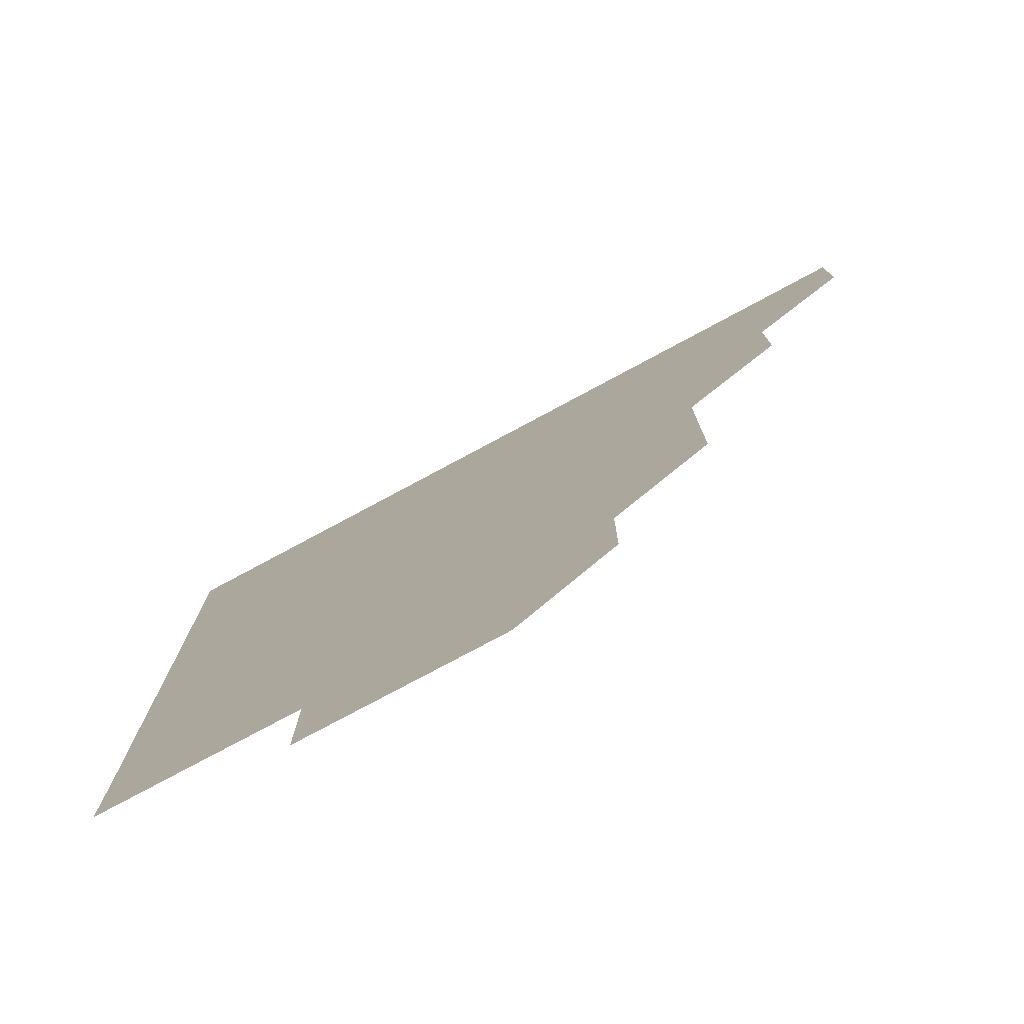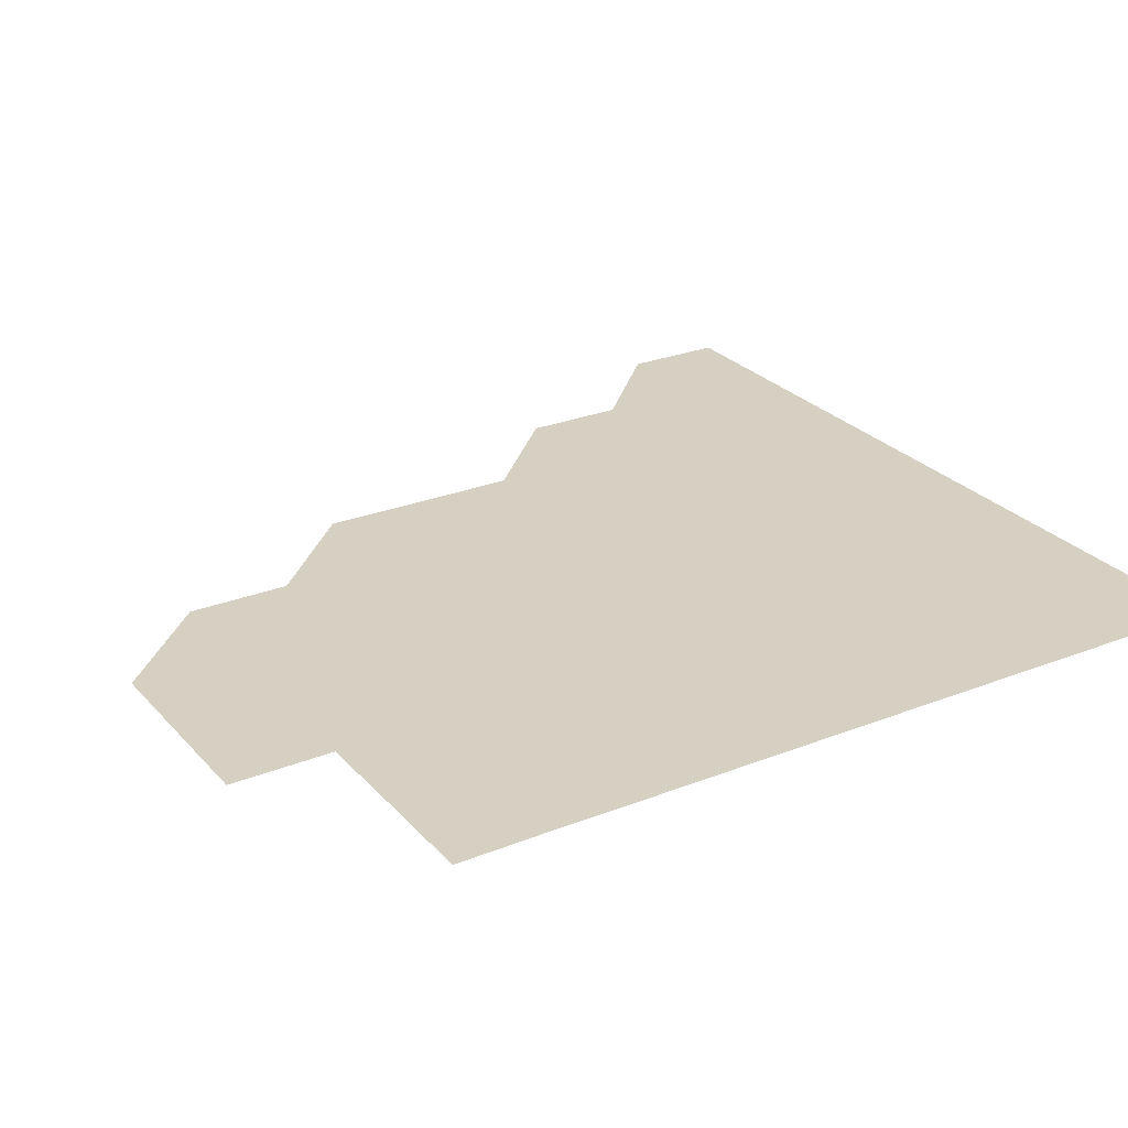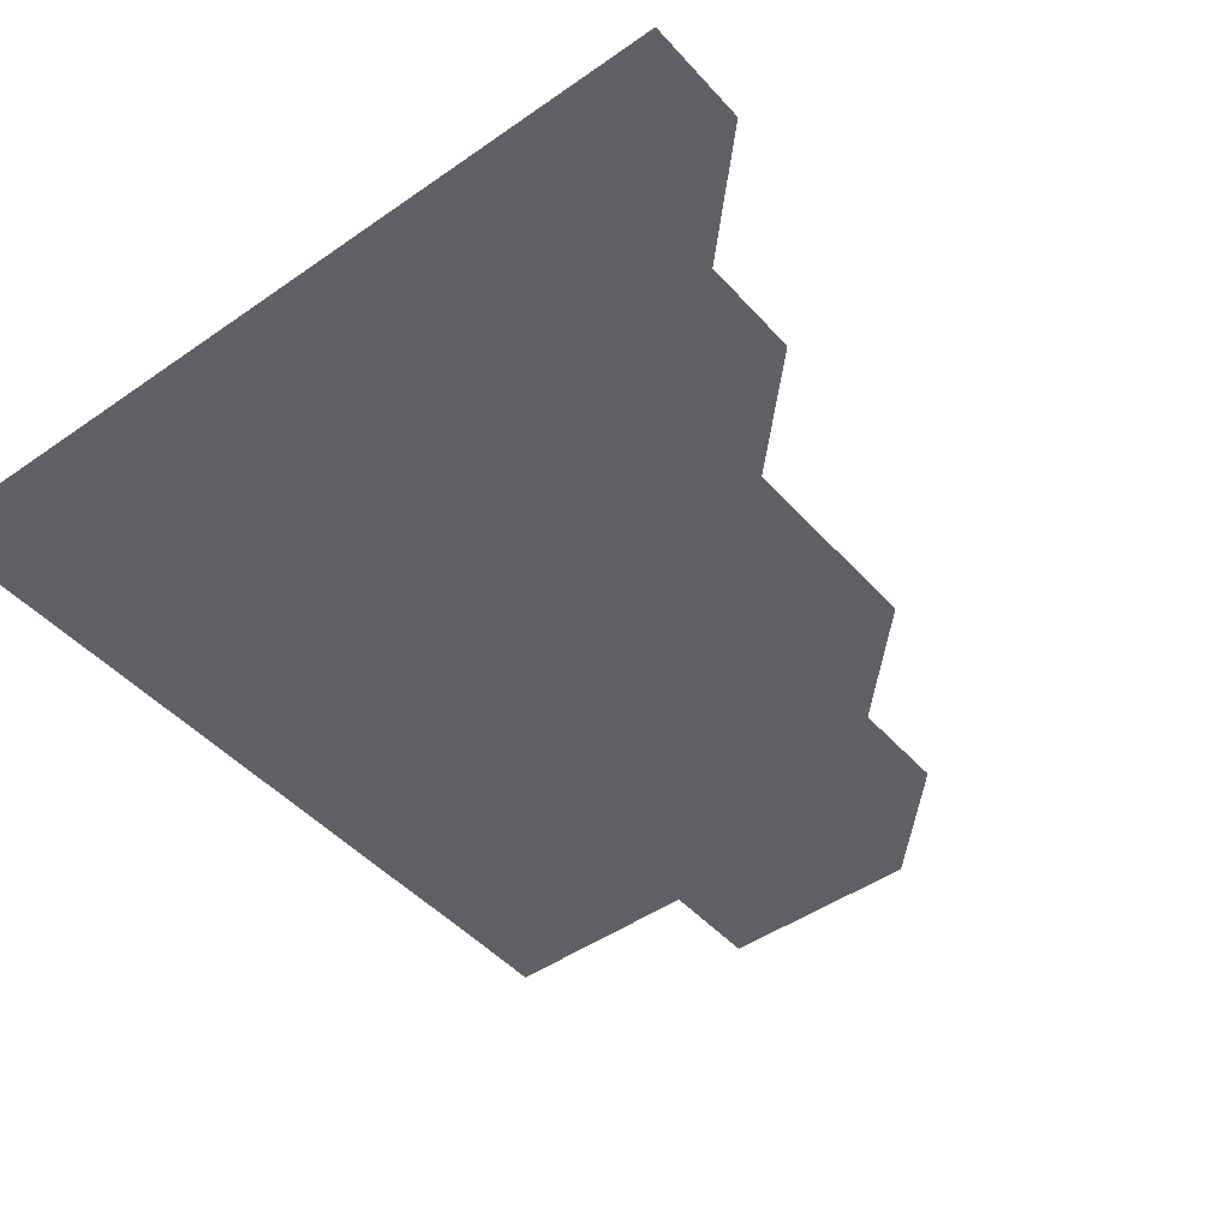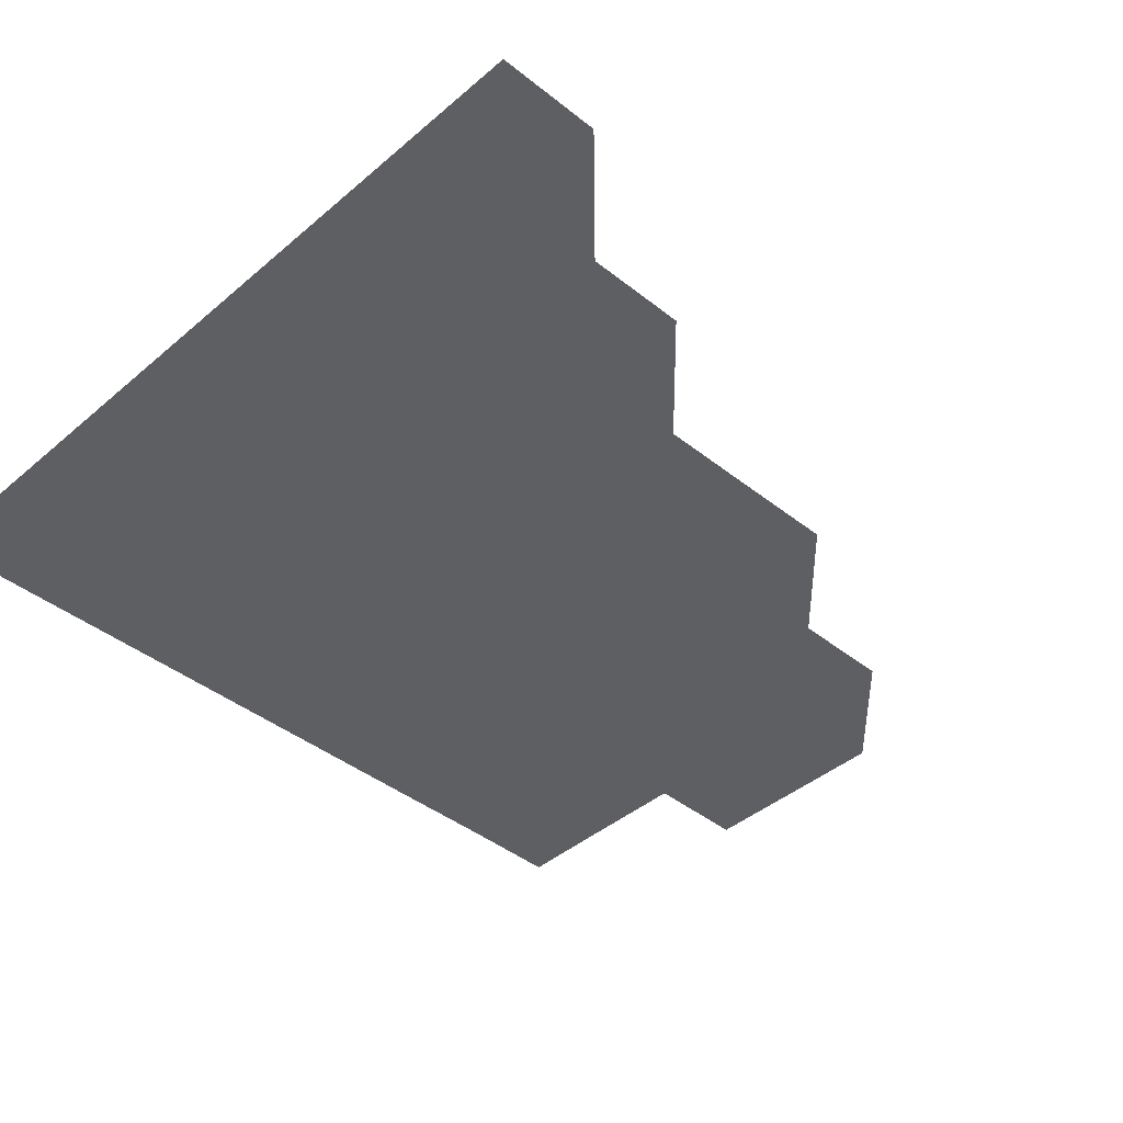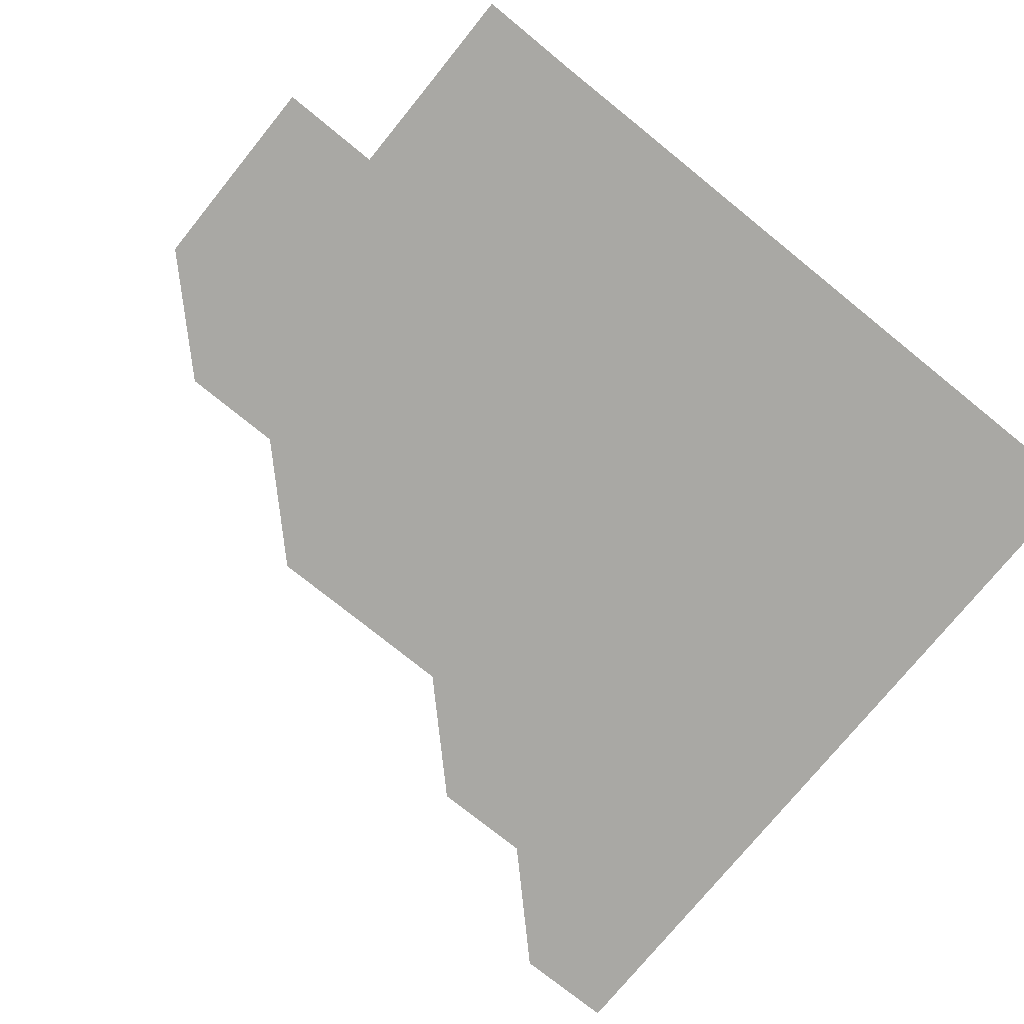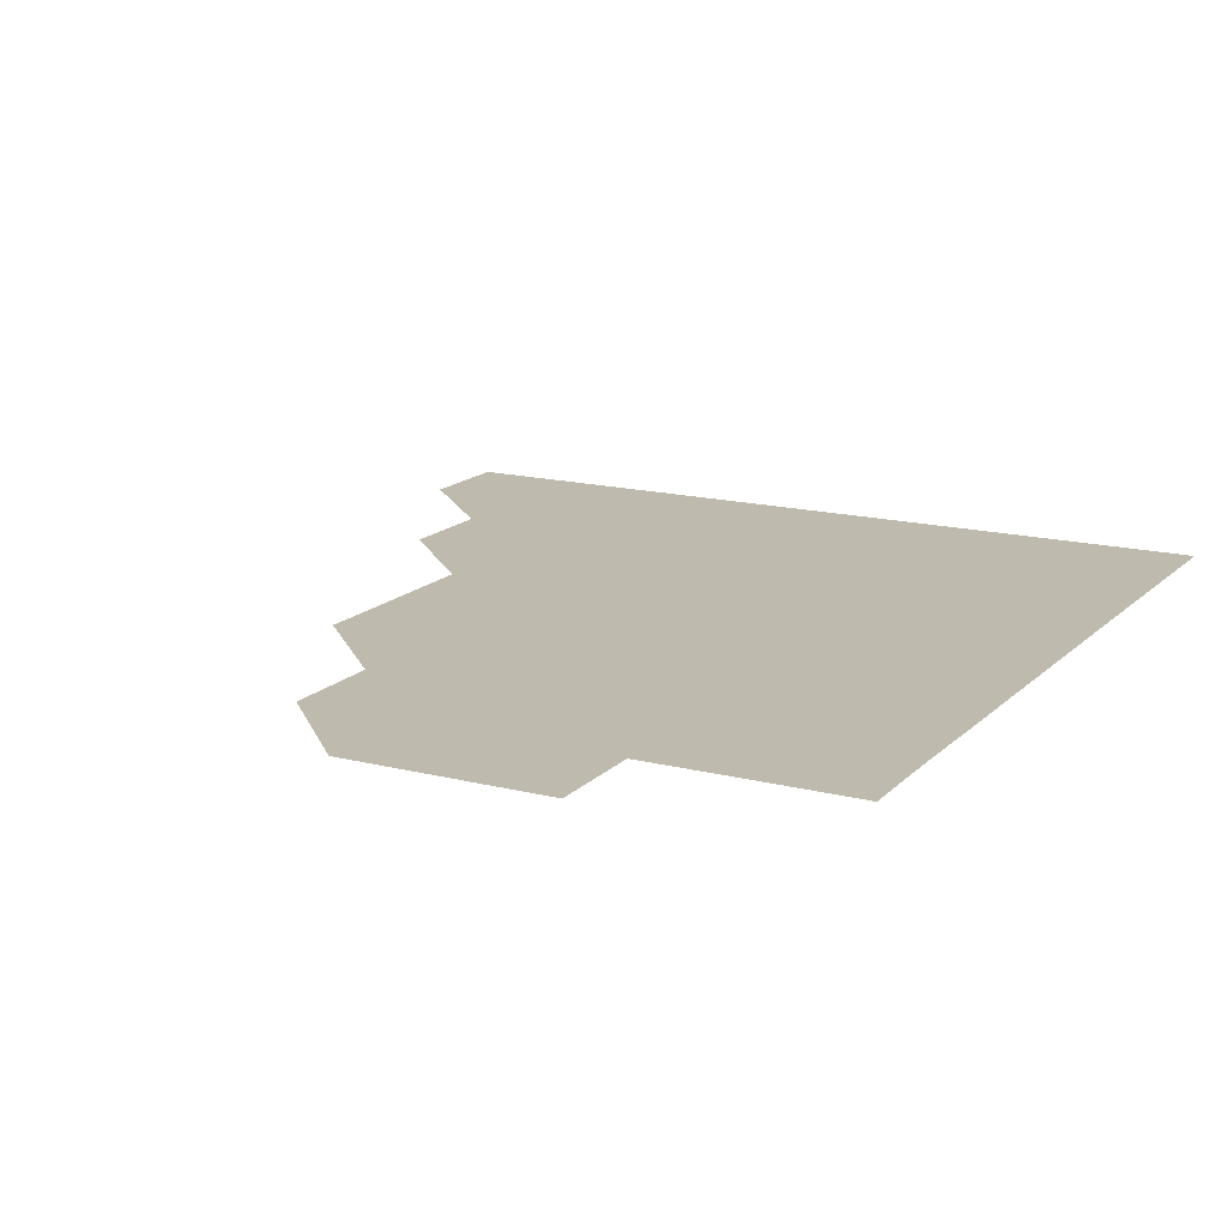
<metadata>
{"format":"obj","ext":"obj","renderer":"f3d","projection":"perspective","resolution":1024,"background":"white","views":[{"elev":-78.1,"azim":-151.8,"up":"+Y"},{"elev":26.5,"azim":58.2,"up":"+Z"},{"elev":-45.7,"azim":-141.2,"up":"+Z"},{"elev":-41.3,"azim":-134.0,"up":"+Z"},{"elev":-74.9,"azim":51.0,"up":"+Z"},{"elev":15.6,"azim":28.2,"up":"+Z"}]}
</metadata>
<code>
v 451 391 0
v 451 421 0
v 481 330.9 0
v 481 361 0
v 481 391 0
v 481 421 0
v 511.1 240.8 0
v 511.1 270.9 0
v 511 300.9 0
v 511 331.1 0
v 511 361 0
v 511 391 0
v 511 421 0
v 541.2 180.8 0
v 541.1 210.9 0
v 541 241.1 0
v 541 271 0
v 541 301 0
v 541 331 0
v 541 361 0
v 541 391 0
v 541 421 0
v 570.9 150.9 0
v 571.1 181.1 0
v 571 211.1 0
v 571 241 0
v 571 271 0
v 571 301.1 0
v 571 331 0
v 571 361 0
v 571 391 0
v 571 421 0
v 601 150.9 0
v 601 181.1 0
v 601 211 0
v 601 241.1 0
v 601 271.1 0
v 601 301.1 0
v 601 331 0
v 601 361 0
v 601 391 0
v 601 421 0
v 631 150.9 0
v 630.8 181 0
v 631 211.1 0
v 631 241.1 0
v 631 271.1 0
v 631 301 0
v 631 331.1 0
v 631 361 0
v 631 391 0
v 631 421 0
v 661.2 181 0
v 660.9 211.2 0
v 661 241.1 0
v 660.9 271.1 0
v 661 301.1 0
v 661 331 0
v 661 361 0
v 661 391 0
v 661 421 0
v 691.1 180.9 0
v 690.8 210.8 0
v 690.9 240.8 0
v 690.9 270.8 0
v 690.9 300.8 0
v 690.9 330.9 0
v 690.9 361 0
v 691 391 0
v 691 421 0
f 4 5 1
f 1 5 2
f 5 6 2
f 9 10 3
f 3 10 4
f 10 11 4
f 4 11 5
f 11 12 5
f 5 12 6
f 12 13 6
f 15 16 7
f 7 16 8
f 16 17 8
f 8 17 9
f 17 18 9
f 9 18 10
f 18 19 10
f 10 19 11
f 19 20 11
f 11 20 12
f 20 21 12
f 12 21 13
f 21 22 13
f 23 24 14
f 14 24 15
f 24 25 15
f 15 25 16
f 25 26 16
f 16 26 17
f 26 27 17
f 17 27 18
f 27 28 18
f 18 28 19
f 28 29 19
f 19 29 20
f 29 30 20
f 20 30 21
f 30 31 21
f 21 31 22
f 31 32 22
f 23 33 24
f 33 34 24
f 24 34 25
f 34 35 25
f 25 35 26
f 35 36 26
f 26 36 27
f 36 37 27
f 27 37 28
f 37 38 28
f 28 38 29
f 38 39 29
f 29 39 30
f 39 40 30
f 30 40 31
f 40 41 31
f 31 41 32
f 41 42 32
f 33 43 34
f 43 44 34
f 34 44 35
f 44 45 35
f 35 45 36
f 45 46 36
f 36 46 37
f 46 47 37
f 37 47 38
f 47 48 38
f 38 48 39
f 48 49 39
f 39 49 40
f 49 50 40
f 40 50 41
f 50 51 41
f 41 51 42
f 51 52 42
f 44 53 45
f 53 54 45
f 45 54 46
f 54 55 46
f 46 55 47
f 55 56 47
f 47 56 48
f 56 57 48
f 48 57 49
f 57 58 49
f 49 58 50
f 58 59 50
f 50 59 51
f 59 60 51
f 51 60 52
f 60 61 52
f 53 62 54
f 62 63 54
f 54 63 55
f 63 64 55
f 55 64 56
f 64 65 56
f 56 65 57
f 65 66 57
f 57 66 58
f 66 67 58
f 58 67 59
f 67 68 59
f 59 68 60
f 68 69 60
f 60 69 61
f 69 70 61

</code>
